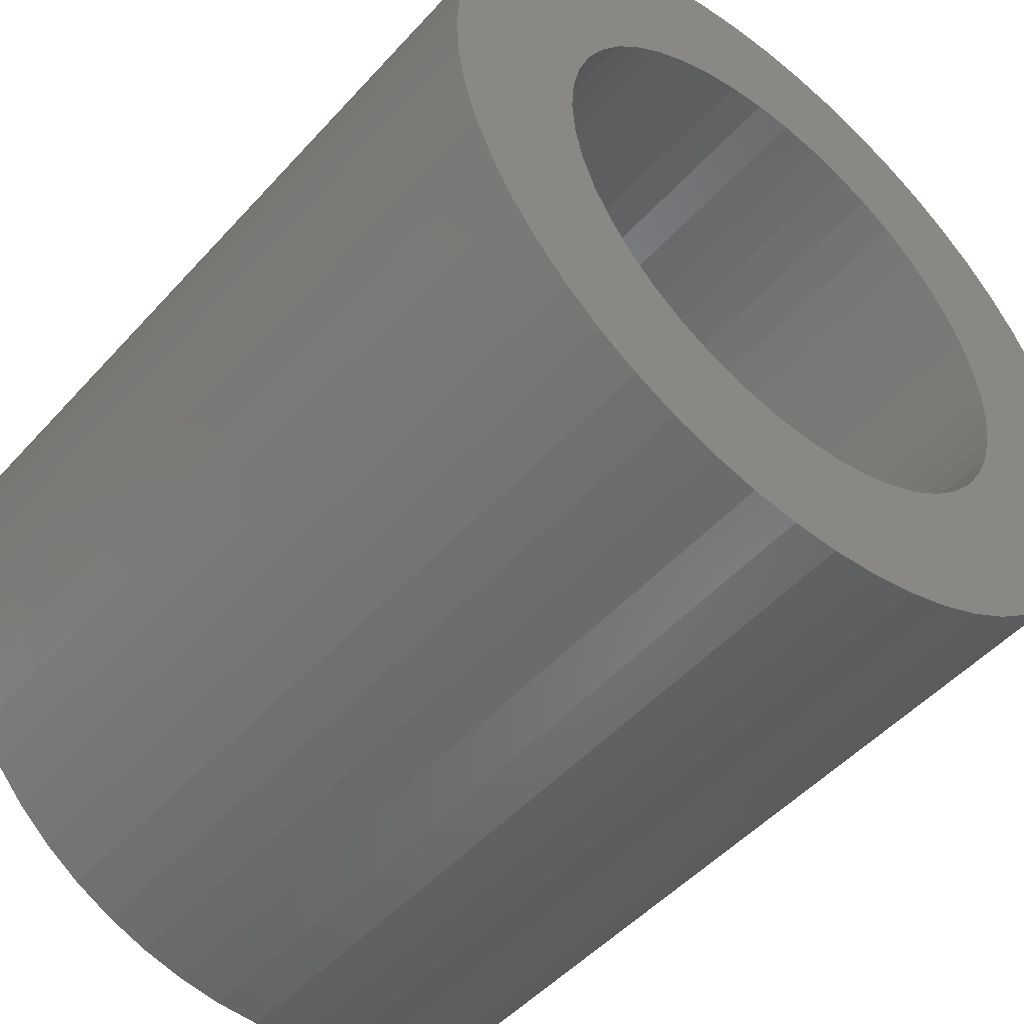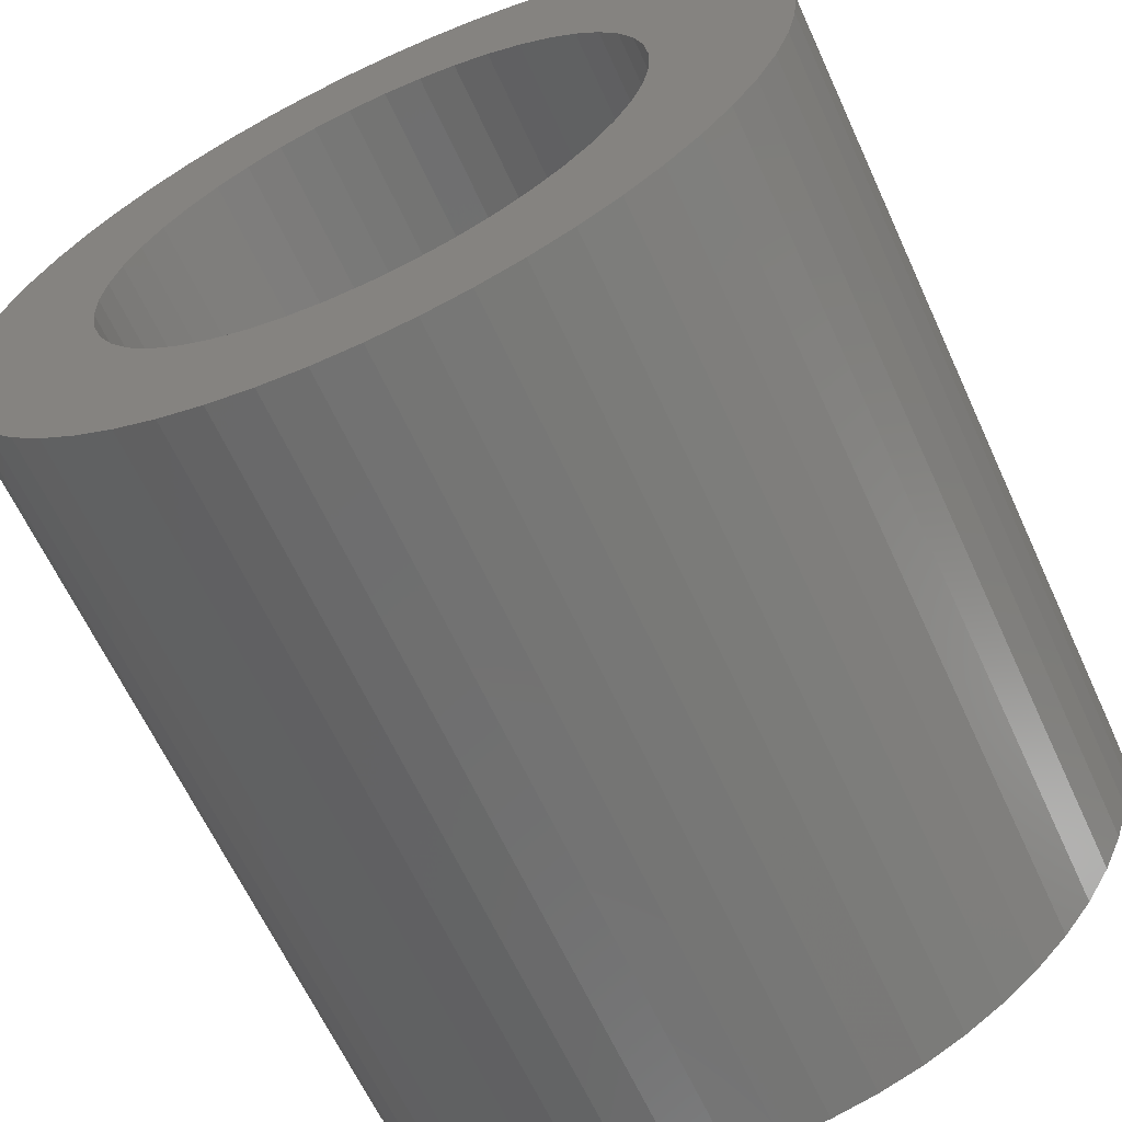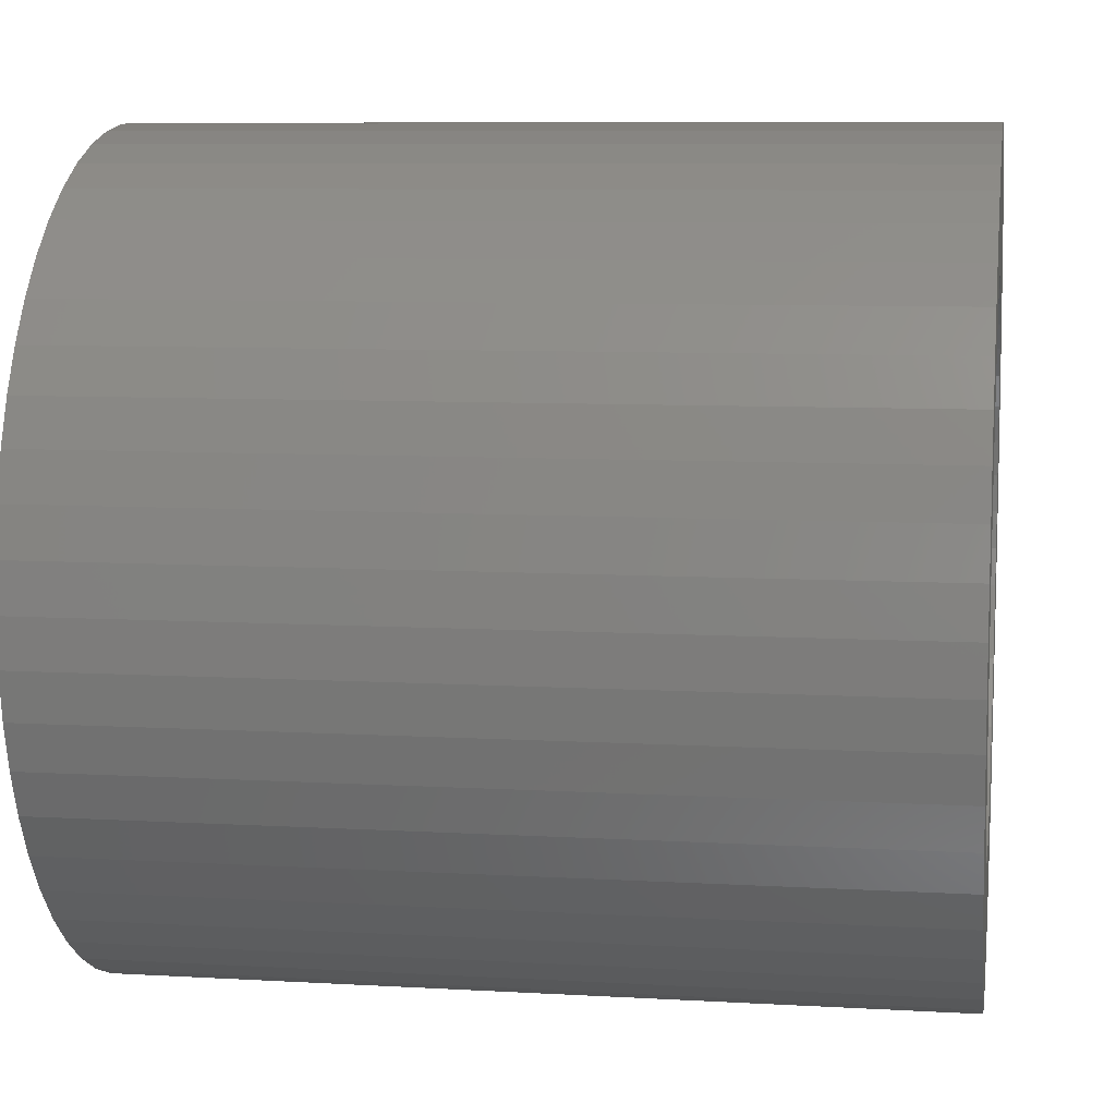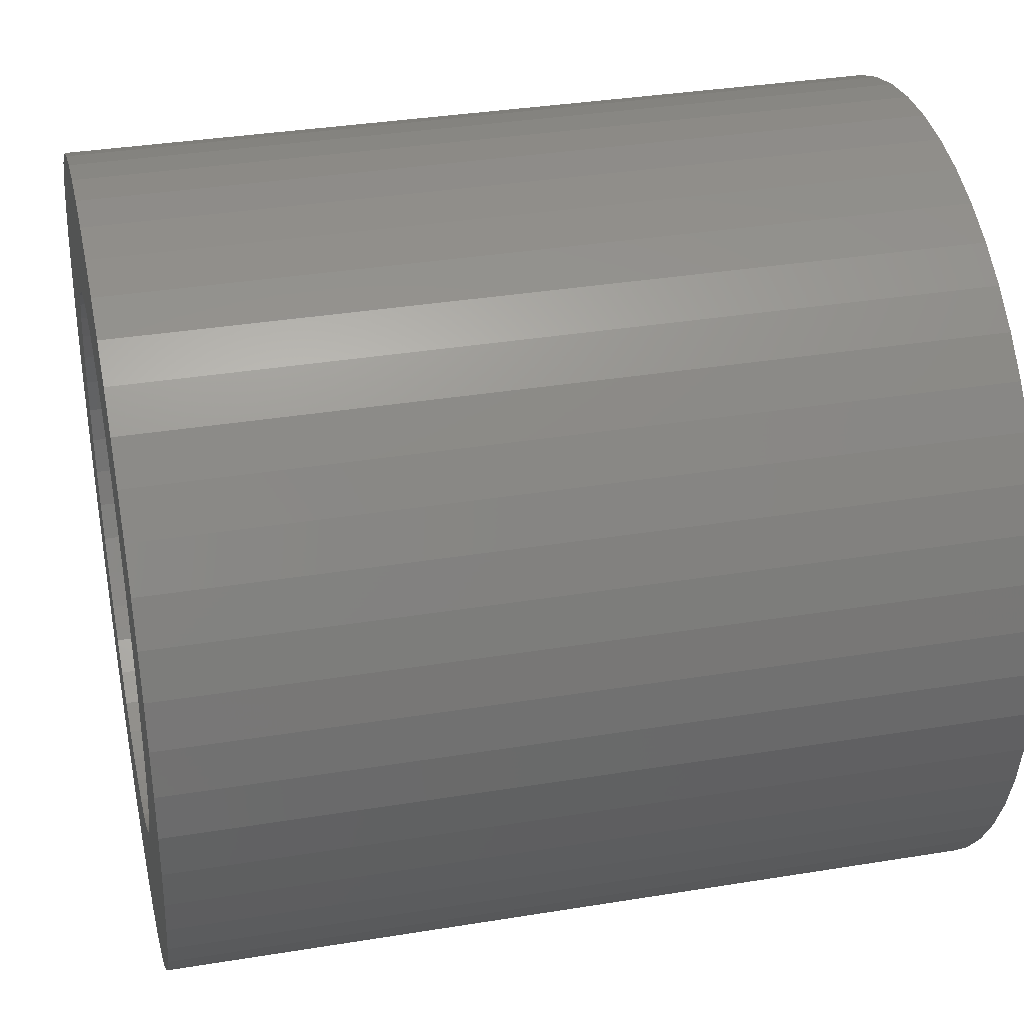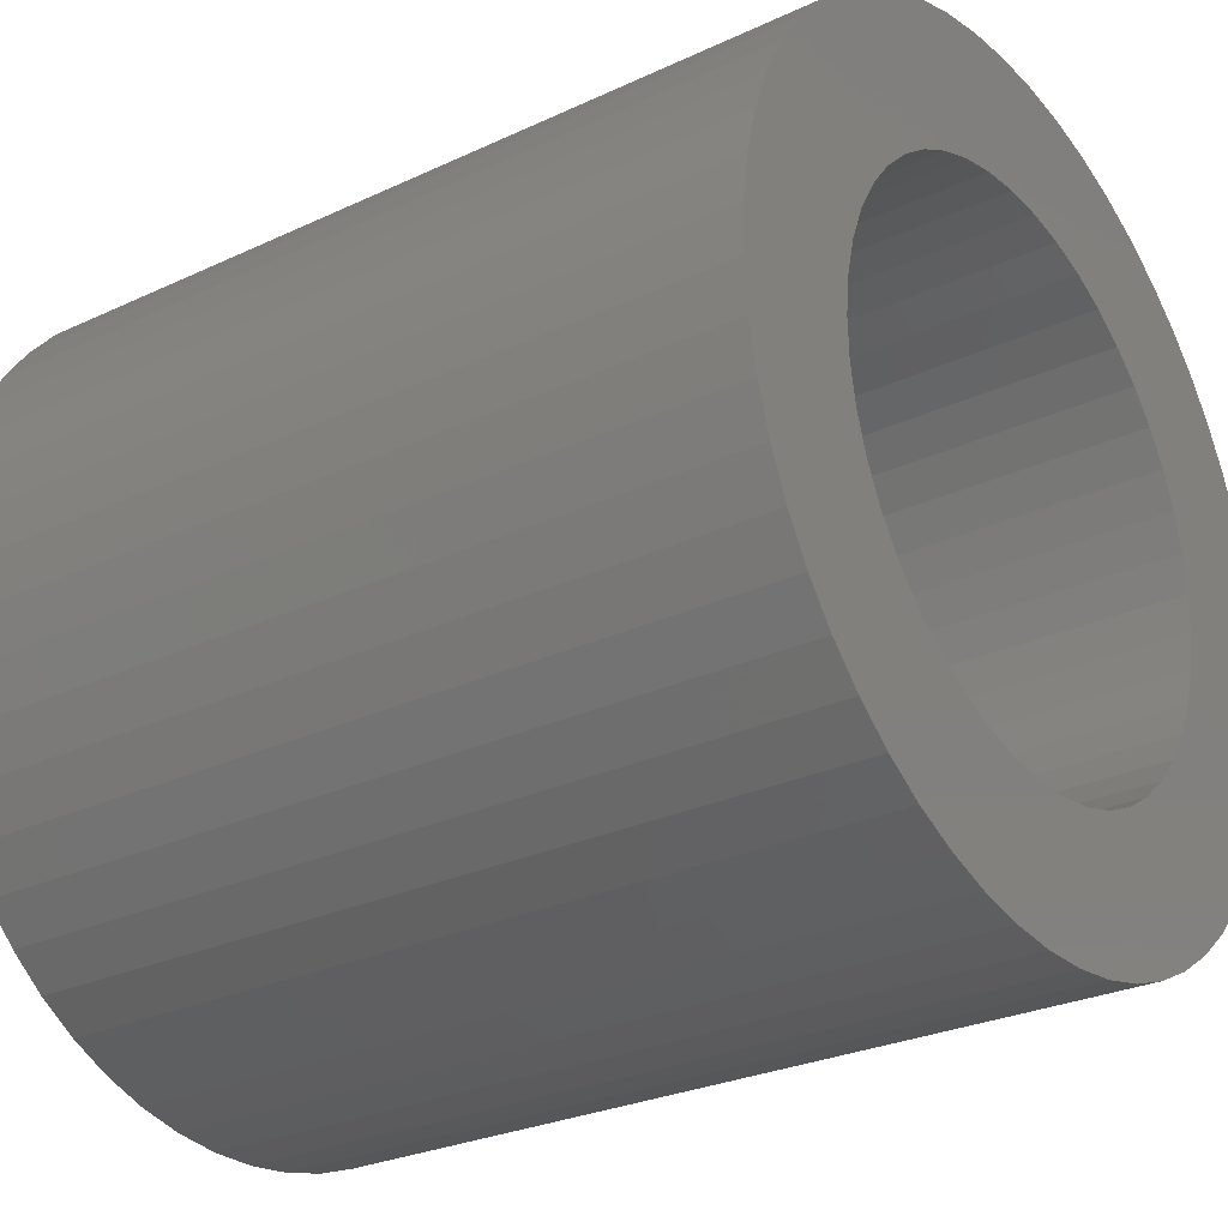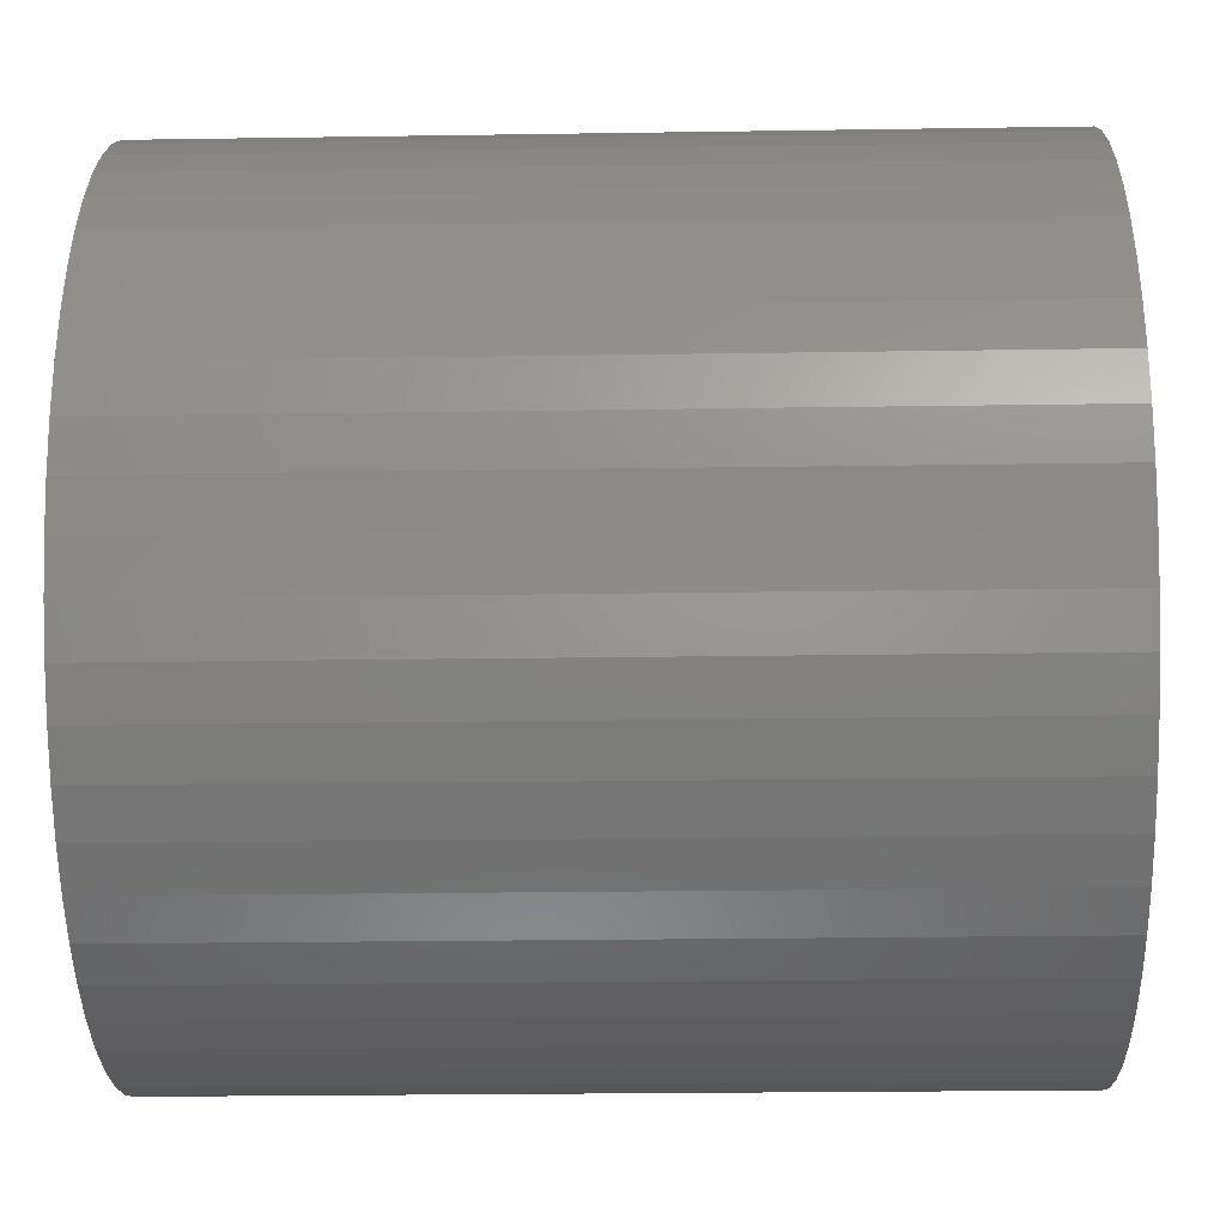
<metadata>
{"format":"stl","ext":"stl","renderer":"f3d","projection":"perspective","resolution":1024,"background":"white","views":[{"elev":-49.6,"azim":49.9,"up":"+Y"},{"elev":-64.2,"azim":-65.3,"up":"+Z"},{"elev":8.2,"azim":9.1,"up":"+Y"},{"elev":35.0,"azim":-12.3,"up":"+Z"},{"elev":-27.2,"azim":36.0,"up":"+Z"},{"elev":-23.3,"azim":-178.5,"up":"+Z"}]}
</metadata>
<code>
# stl→obj: 200 verts, 400 faces
v 303.1 107.7 61.9
v 273.1 109.1 62
v 303.1 109.1 62
v 273.1 110.5 61.9
v 303.1 110.5 61.9
v 273.1 111.9 61.61
v 303.1 111.9 61.61
v 273.1 113.2 61.14
v 303.1 113.2 61.14
v 273.1 114.4 60.48
v 303.1 114.4 60.48
v 273.1 115.6 59.66
v 303.1 115.6 59.66
v 273.1 116.6 58.69
v 303.1 116.6 58.69
v 273.1 117.4 57.59
v 303.1 117.4 57.59
v 273.1 118.1 56.38
v 303.1 118.1 56.38
v 273.1 118.6 55.09
v 303.1 118.6 55.09
v 273.1 119 53.74
v 303.1 119 53.74
v 273.1 119.1 52.35
v 303.1 119.1 52.35
v 273.1 119.1 50.95
v 303.1 119.1 50.95
v 273.1 118.8 49.58
v 303.1 118.8 49.58
v 273.1 118.4 48.25
v 303.1 118.4 48.25
v 273.1 117.8 47
v 303.1 117.8 47
v 273.1 117 45.84
v 303.1 117 45.84
v 273.1 116.1 44.81
v 303.1 116.1 44.81
v 273.1 115 43.91
v 303.1 115 43.91
v 273.1 113.8 43.17
v 303.1 113.8 43.17
v 273.1 112.5 42.6
v 303.1 112.5 42.6
v 273.1 111.2 42.22
v 303.1 111.2 42.22
v 273.1 109.8 42.02
v 303.1 109.8 42.02
v 273.1 108.4 42.02
v 303.1 108.4 42.02
v 273.1 107 42.22
v 303.1 107 42.22
v 273.1 105.7 42.6
v 303.1 105.7 42.6
v 273.1 104.4 43.17
v 303.1 104.4 43.17
v 273.1 103.2 43.91
v 303.1 103.2 43.91
v 273.1 102.2 44.81
v 303.1 102.2 44.81
v 273.1 101.2 45.84
v 303.1 101.2 45.84
v 273.1 100.5 47
v 303.1 100.5 47
v 273.1 99.85 48.25
v 303.1 99.85 48.25
v 273.1 99.42 49.58
v 303.1 99.42 49.58
v 273.1 99.18 50.95
v 303.1 99.18 50.95
v 273.1 99.13 52.35
v 303.1 99.13 52.35
v 273.1 99.28 53.74
v 303.1 99.28 53.74
v 273.1 99.62 55.09
v 303.1 99.62 55.09
v 273.1 100.1 56.38
v 303.1 100.1 56.38
v 273.1 100.8 57.59
v 303.1 100.8 57.59
v 273.1 101.7 58.69
v 303.1 101.7 58.69
v 273.1 102.7 59.66
v 303.1 102.7 59.66
v 273.1 103.8 60.48
v 303.1 103.8 60.48
v 273.1 105.1 61.14
v 303.1 105.1 61.14
v 273.1 106.4 61.61
v 303.1 106.4 61.61
v 273.1 107.7 61.9
v 303.1 96.74 43.53
v 303.1 97.79 42.18
v 303.1 98.98 40.95
v 303.1 100.3 39.86
v 303.1 101.8 38.94
v 303.1 94.13 51.57
v 303.1 94.28 49.87
v 303.1 94.62 48.19
v 303.1 95.15 46.56
v 303.1 95.86 45
v 303.1 124.1 51.57
v 303.1 124.1 53.28
v 303.1 123.8 54.98
v 303.1 123.4 56.64
v 303.1 122.8 58.23
v 303.1 97.25 61.16
v 303.1 96.28 59.75
v 303.1 95.48 58.23
v 303.1 94.86 56.64
v 303.1 94.42 54.98
v 303.1 94.18 53.28
v 303.1 121.5 43.53
v 303.1 122.4 45
v 303.1 123.1 46.56
v 303.1 123.6 48.19
v 303.1 124 49.87
v 303.1 113.4 37.61
v 303.1 115 38.18
v 303.1 116.5 38.94
v 303.1 117.9 39.86
v 303.1 119.3 40.95
v 303.1 120.5 42.18
v 303.1 103.3 38.18
v 303.1 104.9 37.61
v 303.1 106.6 37.22
v 303.1 108.3 37.02
v 303.1 110 37.02
v 303.1 111.7 37.22
v 303.1 104.1 66.13
v 303.1 102.5 65.46
v 303.1 101 64.62
v 303.1 99.63 63.61
v 303.1 98.37 62.45
v 303.1 122 59.75
v 303.1 121 61.16
v 303.1 119.9 62.45
v 303.1 118.6 63.61
v 303.1 117.2 64.62
v 303.1 115.7 65.46
v 303.1 114.2 66.13
v 303.1 112.5 66.61
v 303.1 110.8 66.9
v 303.1 109.1 67
v 303.1 107.4 66.9
v 303.1 105.7 66.61
v 273.1 104.1 66.13
v 273.1 105.7 66.61
v 273.1 107.4 66.9
v 273.1 109.1 67
v 273.1 110.8 66.9
v 273.1 97.25 61.16
v 273.1 98.37 62.45
v 273.1 99.63 63.61
v 273.1 101 64.62
v 273.1 102.5 65.46
v 273.1 124.1 51.57
v 273.1 124 49.87
v 273.1 123.6 48.19
v 273.1 123.1 46.56
v 273.1 121 61.16
v 273.1 122 59.75
v 273.1 122.8 58.23
v 273.1 123.4 56.64
v 273.1 123.8 54.98
v 273.1 124.1 53.28
v 273.1 94.13 51.57
v 273.1 94.18 53.28
v 273.1 94.42 54.98
v 273.1 94.86 56.64
v 273.1 95.48 58.23
v 273.1 96.28 59.75
v 273.1 122.4 45
v 273.1 121.5 43.53
v 273.1 120.5 42.18
v 273.1 119.3 40.95
v 273.1 117.9 39.86
v 273.1 116.5 38.94
v 273.1 112.5 66.61
v 273.1 114.2 66.13
v 273.1 115.7 65.46
v 273.1 117.2 64.62
v 273.1 118.6 63.61
v 273.1 119.9 62.45
v 273.1 96.74 43.53
v 273.1 95.86 45
v 273.1 95.15 46.56
v 273.1 94.62 48.19
v 273.1 94.28 49.87
v 273.1 104.9 37.61
v 273.1 103.3 38.18
v 273.1 101.8 38.94
v 273.1 100.3 39.86
v 273.1 98.98 40.95
v 273.1 97.79 42.18
v 273.1 115 38.18
v 273.1 113.4 37.61
v 273.1 111.7 37.22
v 273.1 110 37.02
v 273.1 108.3 37.02
v 273.1 106.6 37.22
f 1 2 3
f 3 2 4
f 3 4 5
f 5 4 6
f 5 6 7
f 7 6 8
f 7 8 9
f 9 8 10
f 9 10 11
f 11 10 12
f 11 12 13
f 13 12 14
f 13 14 15
f 15 14 16
f 15 16 17
f 17 16 18
f 17 18 19
f 19 18 20
f 19 20 21
f 21 20 22
f 21 22 23
f 23 22 24
f 23 24 25
f 25 24 26
f 25 26 27
f 27 26 28
f 27 28 29
f 29 28 30
f 29 30 31
f 31 30 32
f 31 32 33
f 33 32 34
f 33 34 35
f 35 34 36
f 35 36 37
f 37 36 38
f 37 38 39
f 39 38 40
f 39 40 41
f 41 40 42
f 41 42 43
f 43 42 44
f 43 44 45
f 45 44 46
f 45 46 47
f 47 46 48
f 47 48 49
f 49 48 50
f 49 50 51
f 51 50 52
f 51 52 53
f 53 52 54
f 53 54 55
f 55 54 56
f 55 56 57
f 57 56 58
f 57 58 59
f 59 58 60
f 59 60 61
f 61 60 62
f 61 62 63
f 63 62 64
f 63 64 65
f 65 64 66
f 65 66 67
f 67 66 68
f 67 68 69
f 69 68 70
f 69 70 71
f 71 70 72
f 71 72 73
f 73 72 74
f 73 74 75
f 75 74 76
f 75 76 77
f 77 76 78
f 77 78 79
f 79 78 80
f 79 80 81
f 81 80 82
f 81 82 83
f 83 82 84
f 83 84 85
f 85 84 86
f 85 86 87
f 87 86 88
f 87 88 89
f 89 88 90
f 89 90 1
f 1 90 2
f 63 91 61
f 61 91 92
f 61 92 59
f 59 92 93
f 59 93 57
f 57 93 94
f 57 94 55
f 55 94 95
f 55 95 53
f 71 96 69
f 69 96 97
f 69 97 67
f 67 97 98
f 67 98 65
f 65 98 99
f 65 99 63
f 63 99 100
f 63 100 91
f 27 101 25
f 25 101 102
f 25 102 23
f 23 102 103
f 23 103 21
f 21 103 104
f 21 104 19
f 19 104 105
f 19 105 17
f 81 106 79
f 79 106 107
f 79 107 77
f 77 107 108
f 77 108 75
f 75 108 109
f 75 109 73
f 73 109 110
f 73 110 71
f 71 110 111
f 71 111 96
f 35 112 33
f 33 112 113
f 33 113 31
f 31 113 114
f 31 114 29
f 29 114 115
f 29 115 27
f 27 115 116
f 27 116 101
f 45 117 43
f 43 117 118
f 43 118 41
f 41 118 119
f 41 119 39
f 39 119 120
f 39 120 37
f 37 120 121
f 37 121 35
f 35 121 122
f 35 122 112
f 95 123 53
f 53 123 124
f 53 124 51
f 51 124 125
f 51 125 49
f 49 125 126
f 49 126 47
f 47 126 127
f 47 127 45
f 45 127 128
f 45 128 117
f 89 129 87
f 87 129 130
f 87 130 85
f 85 130 131
f 85 131 83
f 83 131 132
f 83 132 81
f 81 132 133
f 81 133 106
f 105 134 17
f 17 134 135
f 17 135 15
f 15 135 136
f 15 136 13
f 13 136 137
f 13 137 11
f 11 137 138
f 11 138 9
f 138 139 9
f 9 139 140
f 9 140 7
f 7 140 141
f 7 141 5
f 5 141 142
f 5 142 3
f 3 142 143
f 3 143 1
f 1 143 144
f 1 144 89
f 89 144 145
f 89 145 129
f 86 146 88
f 88 146 147
f 88 147 90
f 90 147 148
f 90 148 2
f 2 148 149
f 2 149 4
f 4 149 150
f 4 150 6
f 78 151 80
f 80 151 152
f 80 152 82
f 82 152 153
f 82 153 84
f 84 153 154
f 84 154 86
f 86 154 155
f 86 155 146
f 24 156 26
f 26 156 157
f 26 157 28
f 28 157 158
f 28 158 30
f 30 158 159
f 30 159 32
f 14 160 16
f 16 160 161
f 16 161 18
f 18 161 162
f 18 162 20
f 20 162 163
f 20 163 22
f 22 163 164
f 22 164 24
f 24 164 165
f 24 165 156
f 68 166 70
f 70 166 167
f 70 167 72
f 72 167 168
f 72 168 74
f 74 168 169
f 74 169 76
f 76 169 170
f 76 170 78
f 78 170 171
f 78 171 151
f 159 172 32
f 32 172 173
f 32 173 34
f 34 173 174
f 34 174 36
f 36 174 175
f 36 175 38
f 38 175 176
f 38 176 40
f 40 176 177
f 40 177 42
f 150 178 6
f 6 178 179
f 6 179 8
f 8 179 180
f 8 180 10
f 10 180 181
f 10 181 12
f 12 181 182
f 12 182 14
f 14 182 183
f 14 183 160
f 60 184 62
f 62 184 185
f 62 185 64
f 64 185 186
f 64 186 66
f 66 186 187
f 66 187 68
f 68 187 188
f 68 188 166
f 50 189 52
f 52 189 190
f 52 190 54
f 54 190 191
f 54 191 56
f 56 191 192
f 56 192 58
f 58 192 193
f 58 193 60
f 60 193 194
f 60 194 184
f 177 195 42
f 42 195 196
f 42 196 44
f 44 196 197
f 44 197 46
f 46 197 198
f 46 198 48
f 48 198 199
f 48 199 50
f 50 199 200
f 50 200 189
f 142 149 143
f 143 149 148
f 143 148 144
f 144 148 147
f 144 147 145
f 145 147 146
f 145 146 129
f 129 146 155
f 129 155 130
f 130 155 154
f 130 154 131
f 131 154 153
f 131 153 132
f 132 153 152
f 132 152 133
f 133 152 151
f 133 151 106
f 106 151 171
f 106 171 107
f 107 171 170
f 107 170 108
f 108 170 169
f 108 169 109
f 109 169 168
f 109 168 110
f 110 168 167
f 110 167 111
f 111 167 166
f 111 166 96
f 96 166 188
f 96 188 97
f 97 188 187
f 97 187 98
f 98 187 186
f 98 186 99
f 99 186 185
f 99 185 100
f 100 185 184
f 100 184 91
f 91 184 194
f 91 194 92
f 92 194 193
f 92 193 93
f 93 193 192
f 93 192 94
f 94 192 191
f 94 191 95
f 95 191 190
f 95 190 123
f 123 190 189
f 123 189 124
f 124 189 200
f 124 200 125
f 125 200 199
f 125 199 126
f 126 199 198
f 126 198 127
f 127 198 197
f 127 197 128
f 128 197 196
f 128 196 117
f 117 196 195
f 117 195 118
f 118 195 177
f 118 177 119
f 119 177 176
f 119 176 120
f 120 176 175
f 120 175 121
f 121 175 174
f 121 174 122
f 122 174 173
f 122 173 112
f 112 173 172
f 112 172 113
f 113 172 159
f 113 159 114
f 114 159 158
f 114 158 115
f 115 158 157
f 115 157 116
f 116 157 156
f 116 156 101
f 101 156 165
f 101 165 102
f 102 165 164
f 102 164 103
f 103 164 163
f 103 163 104
f 104 163 162
f 104 162 105
f 105 162 161
f 105 161 134
f 134 161 160
f 134 160 135
f 135 160 183
f 135 183 136
f 136 183 182
f 136 182 137
f 137 182 181
f 137 181 138
f 138 181 180
f 138 180 139
f 139 180 179
f 139 179 140
f 140 179 178
f 140 178 141
f 141 178 150
f 141 150 142
f 142 150 149

</code>
